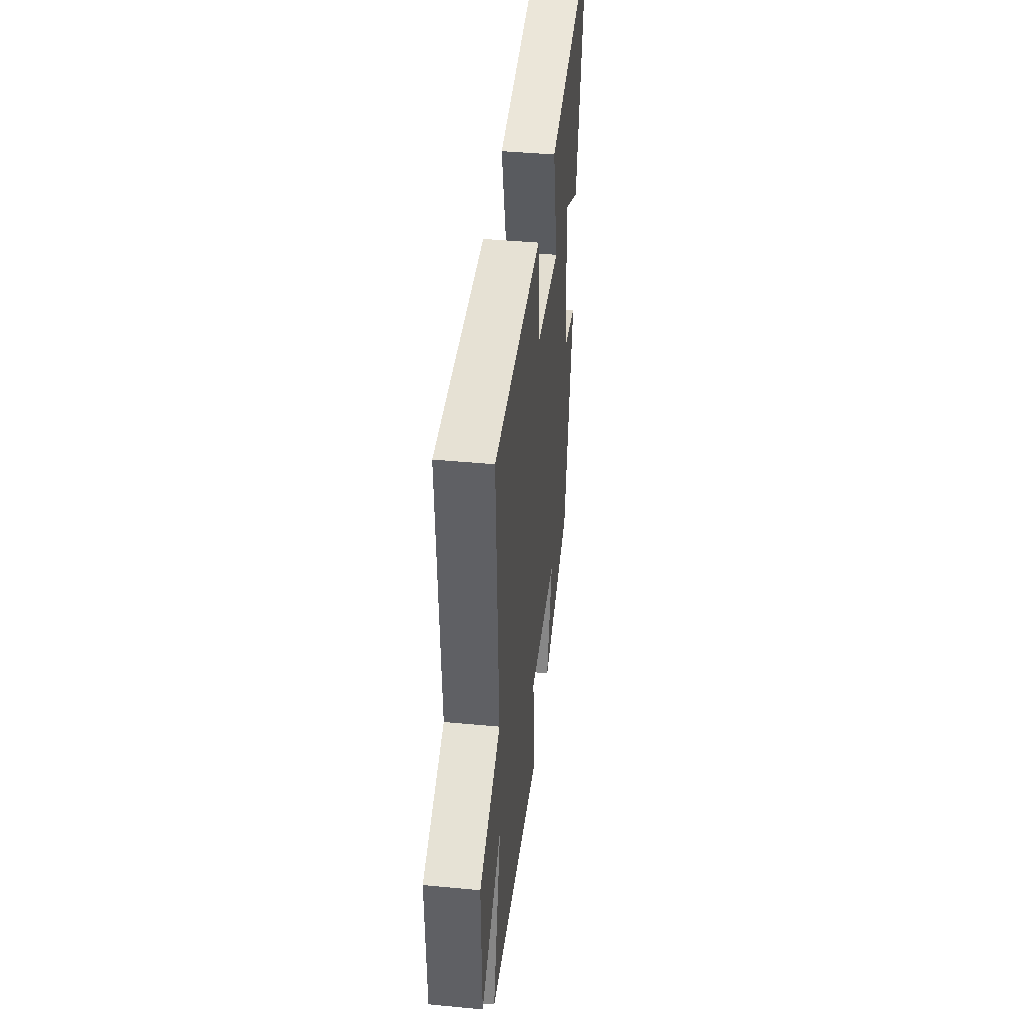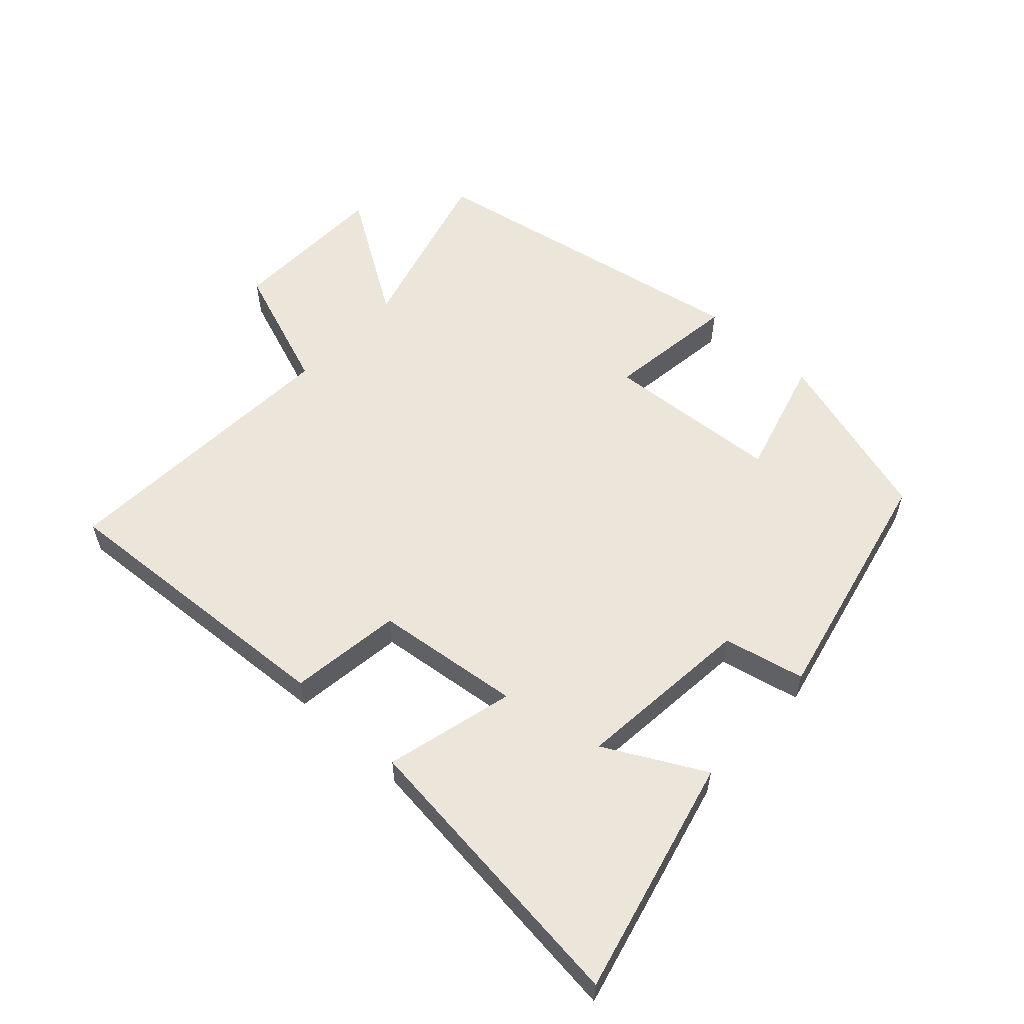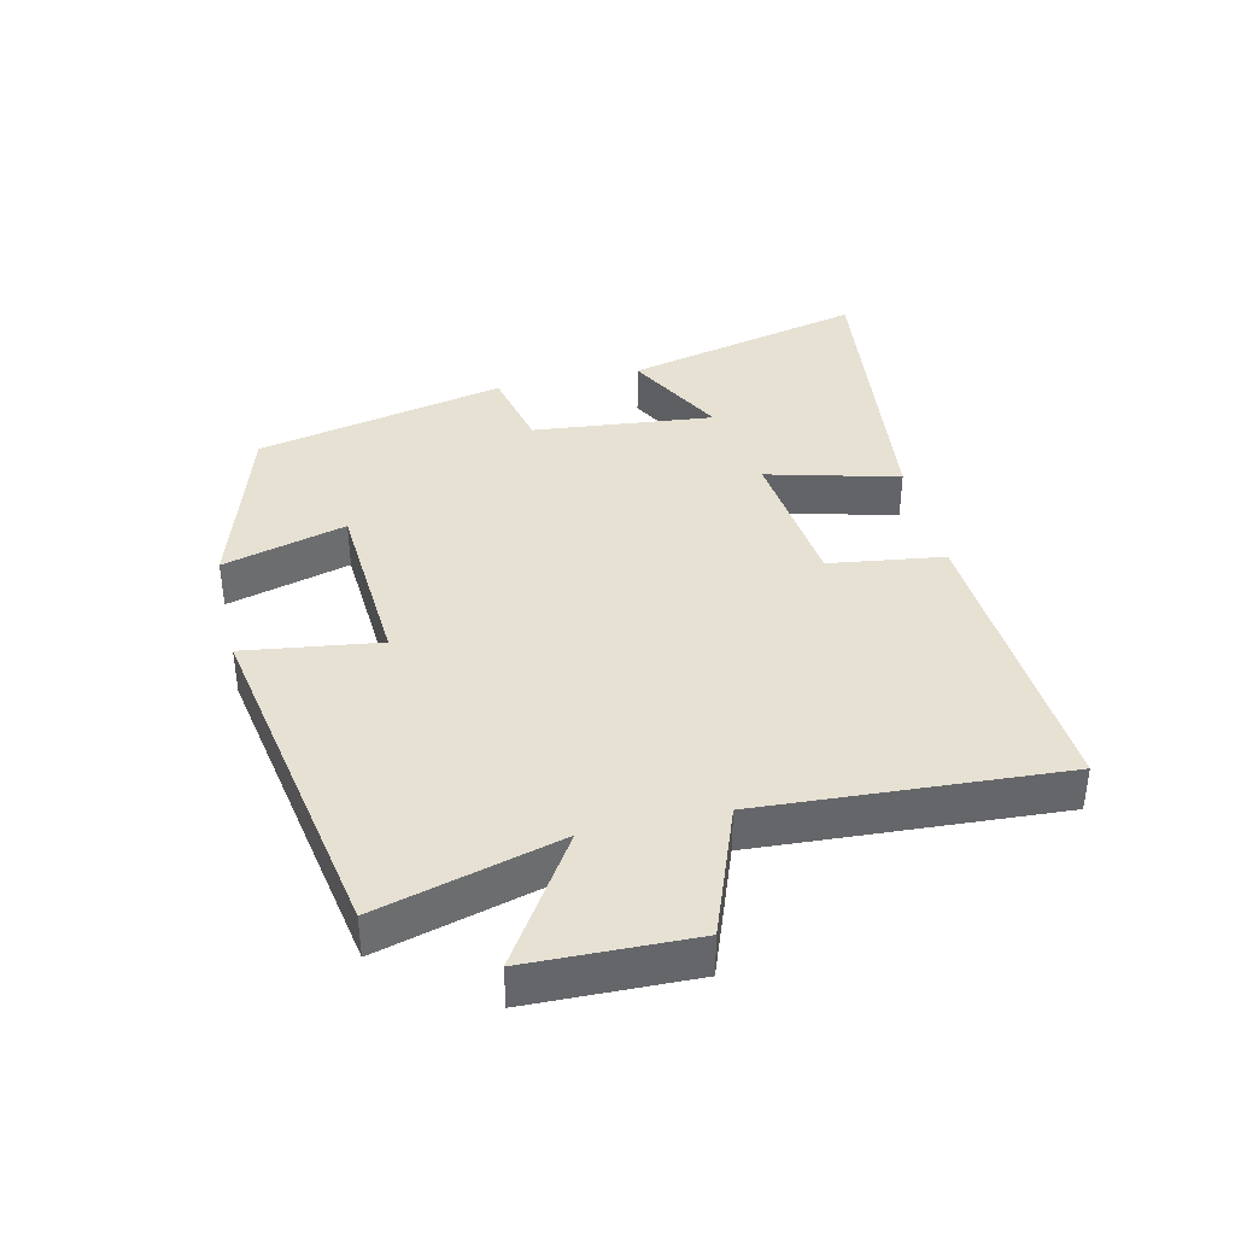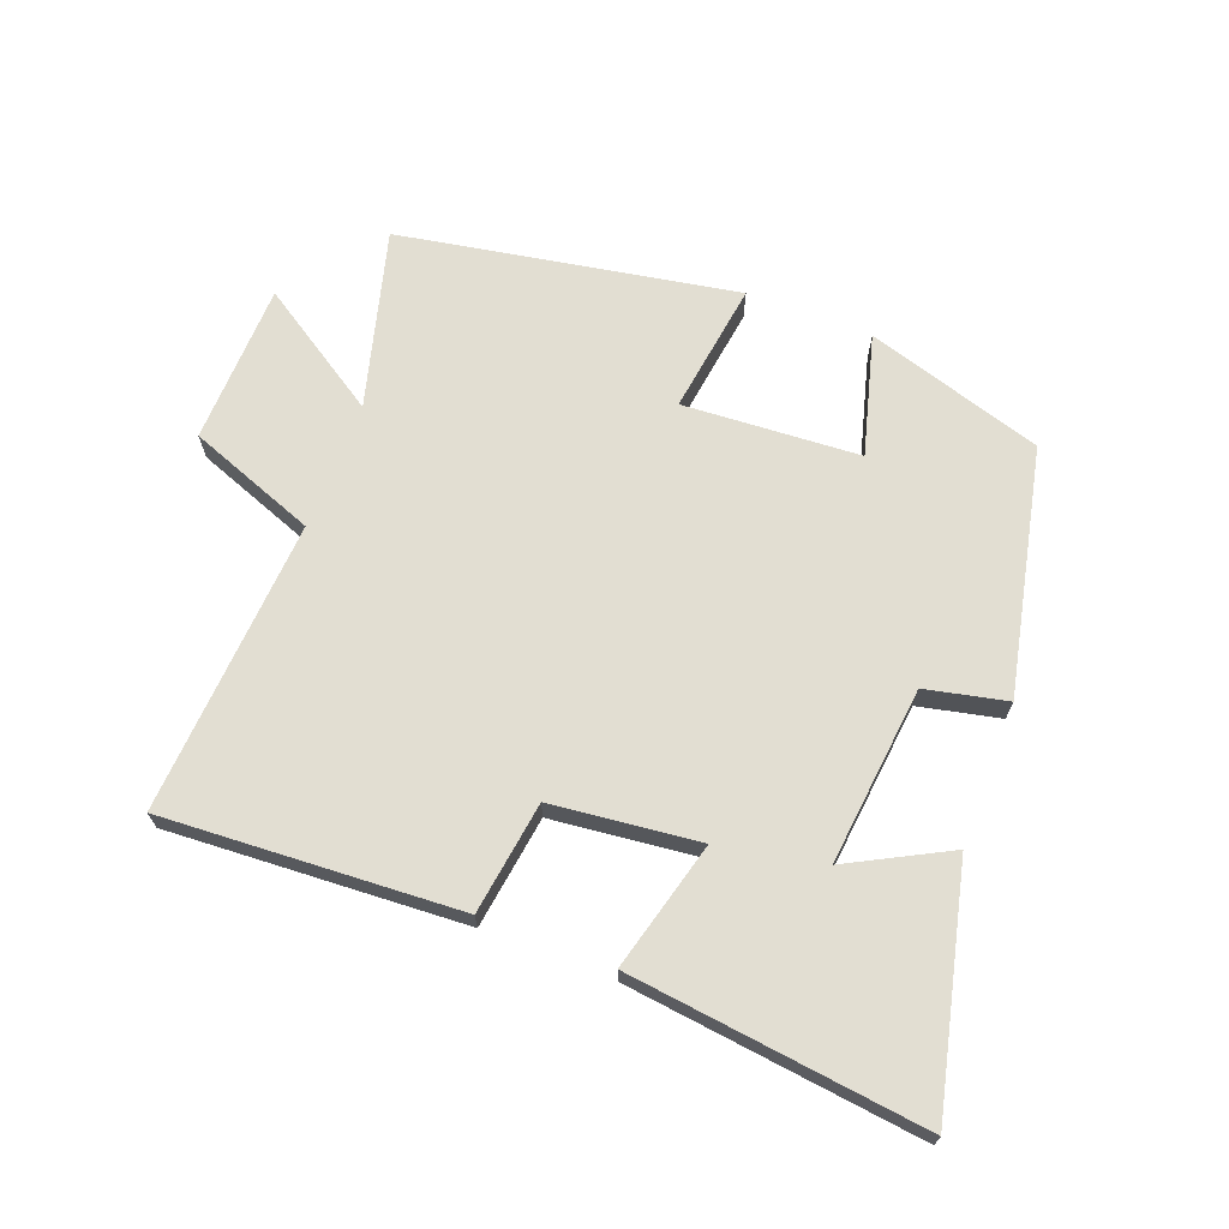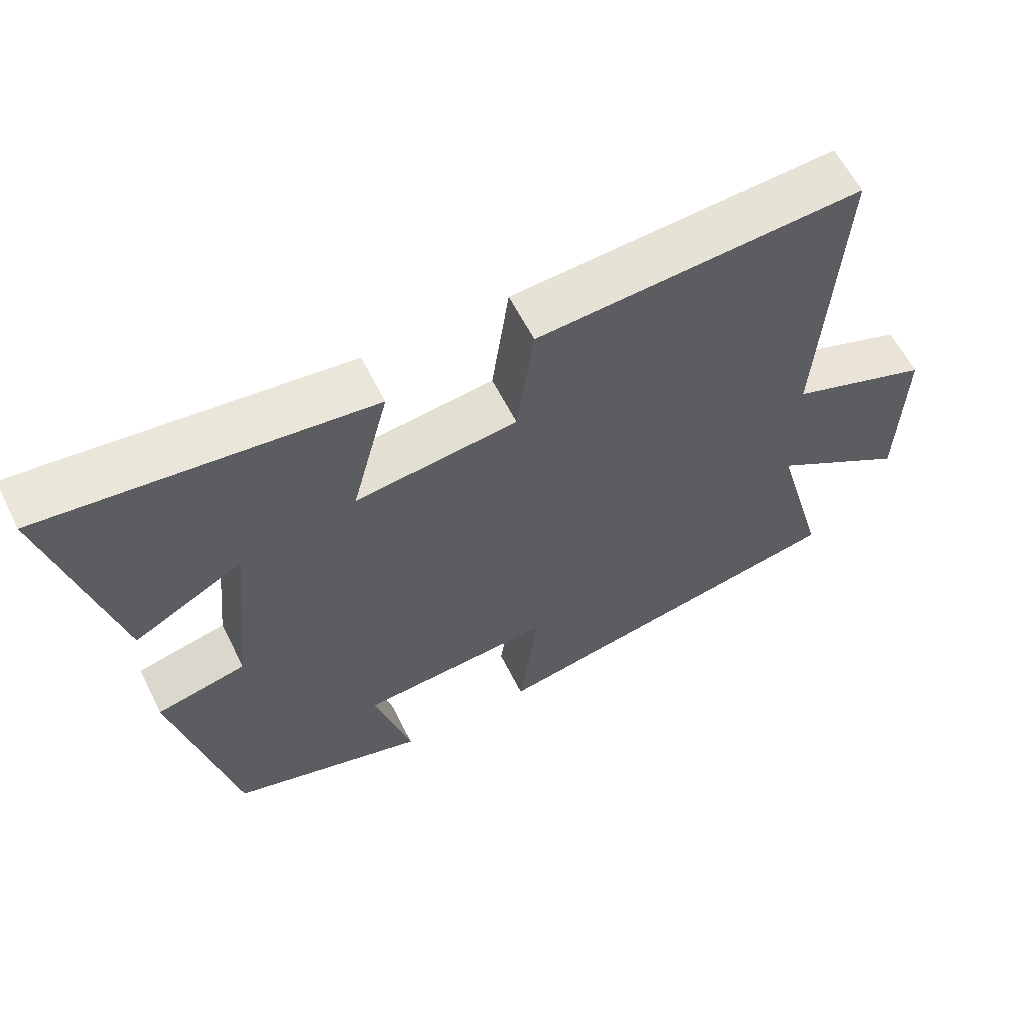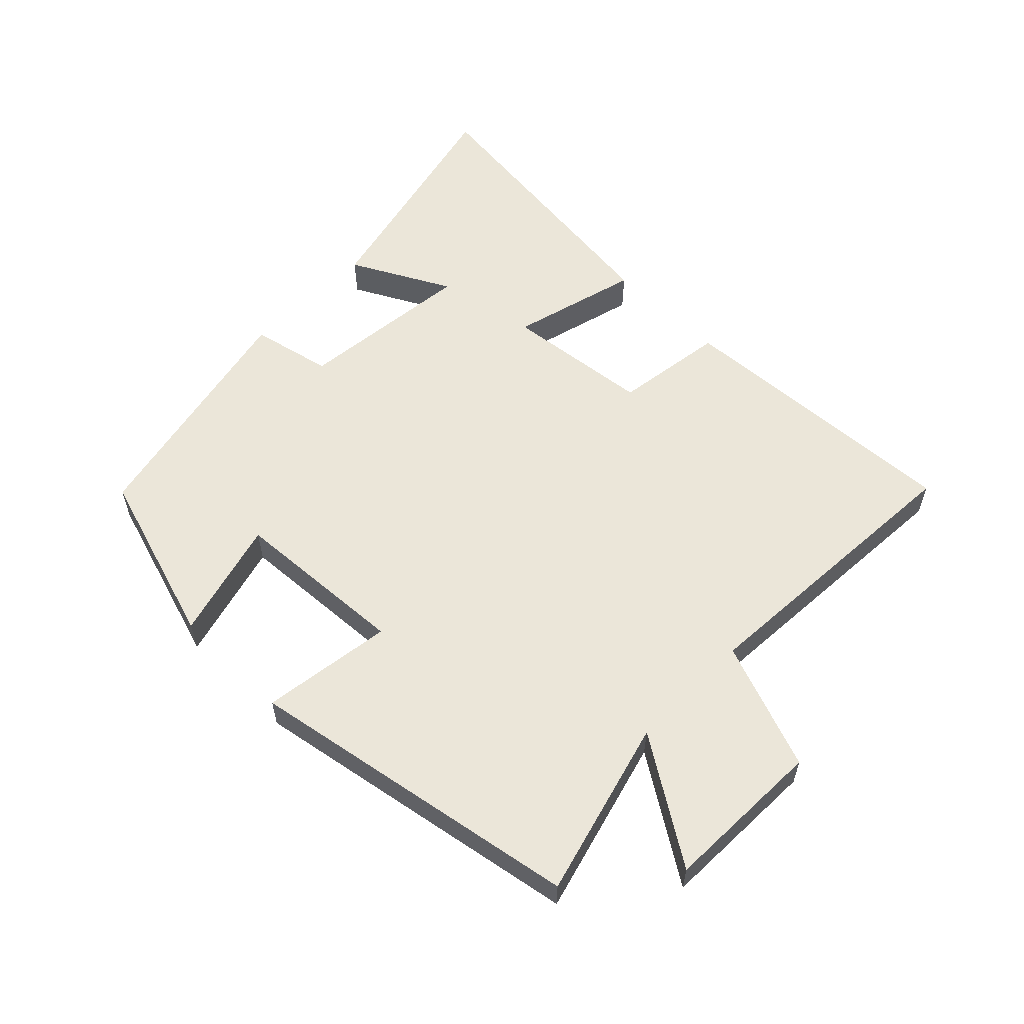
<metadata>
{"format":"obj","ext":"obj","renderer":"f3d","projection":"perspective","resolution":1024,"background":"white","views":[{"elev":42.3,"azim":-83.5,"up":"+Z"},{"elev":57.1,"azim":42.5,"up":"+Y"},{"elev":38.6,"azim":-102.9,"up":"+Y"},{"elev":68.0,"azim":21.1,"up":"+Y"},{"elev":60.6,"azim":153.5,"up":"+Z"},{"elev":57.5,"azim":-135.3,"up":"+Y"}]}
</metadata>
<code>
v 0.416 0.07 -0.416
v 0.141 0.07 -0.5
v 0.193 0.07 -0.313
v -0.081 0.07 -0.295
v -0.053 0.07 -0.5
v -0.576 0.07 -0.405
v -0.5 0.07 -0.129
v -0.693 0.07 -0.253
v -0.699 0.07 -0.003
v -0.5 0.07 0.071
v -0.527 0.07 0.528
v -0.068 0.07 0.5
v -0.044 0.07 0.326
v 0.184 0.07 0.3
v 0.132 0.07 0.5
v 0.589 0.07 0.553
v 0.5 0.07 0.186
v 0.346 0.07 0.268
v 0.374 0.07 -0.008
v 0.5 0.07 -0.036
v 0.416 0 -0.416
v 0.141 0 -0.5
v 0.193 0 -0.313
v -0.081 0 -0.295
v -0.053 0 -0.5
v -0.576 0 -0.405
v -0.5 0 -0.129
v -0.693 0 -0.253
v -0.699 0 -0.003
v -0.5 0 0.071
v -0.527 0 0.528
v -0.068 0 0.5
v -0.044 0 0.326
v 0.184 0 0.3
v 0.132 0 0.5
v 0.589 0 0.553
v 0.5 0 0.186
v 0.346 0 0.268
v 0.374 0 -0.008
v 0.5 0 -0.036
f 19 20 1 2
f 15 16 17 18
f 14 15 18 19
f 13 14 19
f 10 11 12 13
f 10 13 19
f 7 8 9 10
f 7 10 19
f 4 5 6 7
f 3 4 7 19
f 2 3 19
f 22 21 40 39
f 38 37 36 35
f 39 38 35 34
f 39 34 33
f 33 32 31 30
f 39 33 30
f 30 29 28 27
f 39 30 27
f 27 26 25 24
f 39 27 24 23
f 39 23 22
f 1 21 22 2
f 2 22 23 3
f 3 23 24 4
f 4 24 25 5
f 5 25 26 6
f 6 26 27 7
f 7 27 28 8
f 8 28 29 9
f 9 29 30 10
f 10 30 31 11
f 11 31 32 12
f 12 32 33 13
f 13 33 34 14
f 14 34 35 15
f 15 35 36 16
f 16 36 37 17
f 17 37 38 18
f 18 38 39 19
f 19 39 40 20
f 20 40 21 1

</code>
